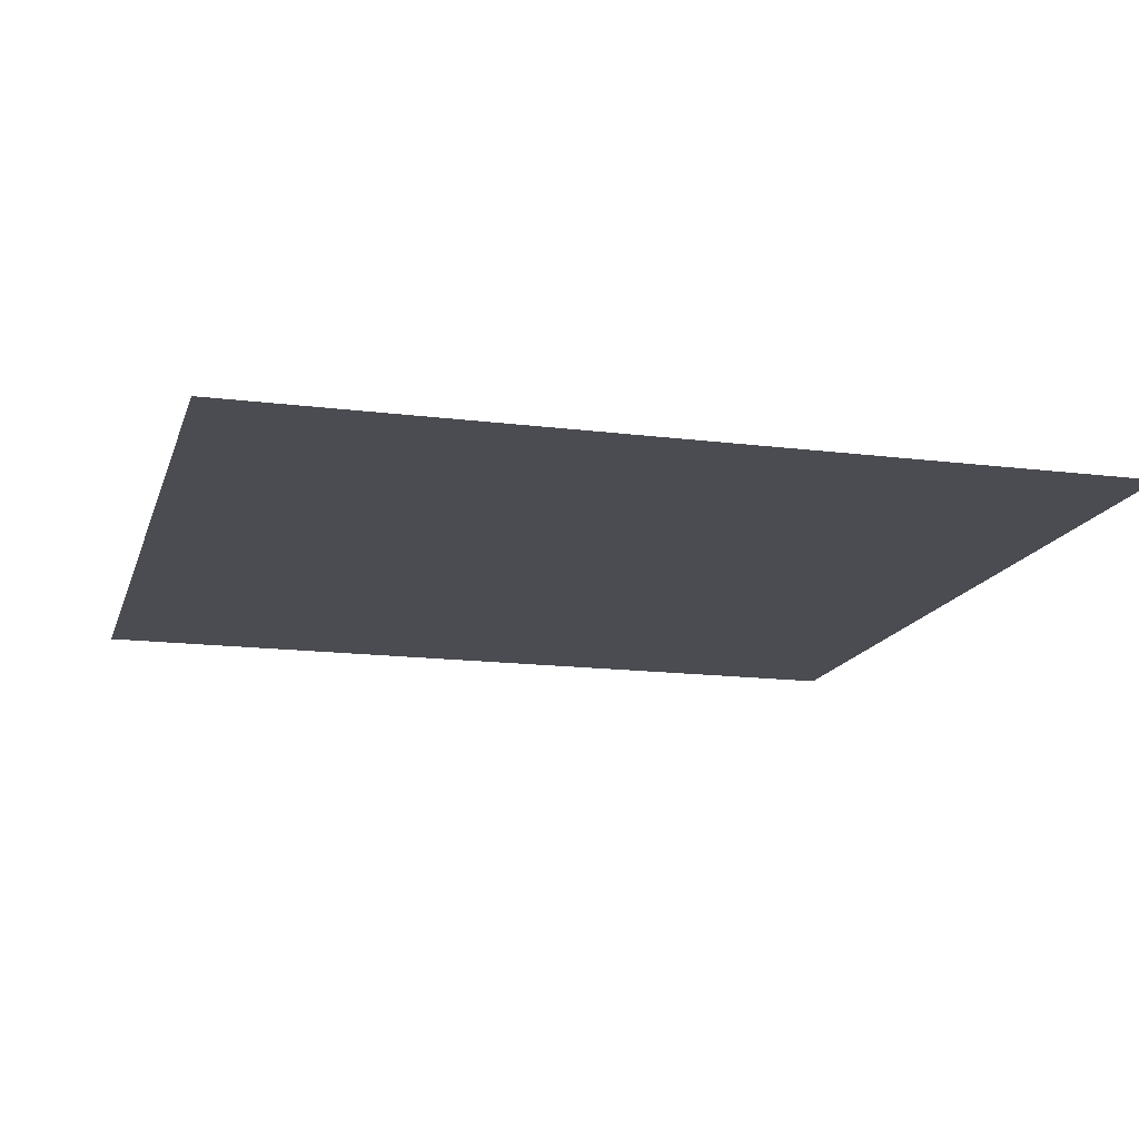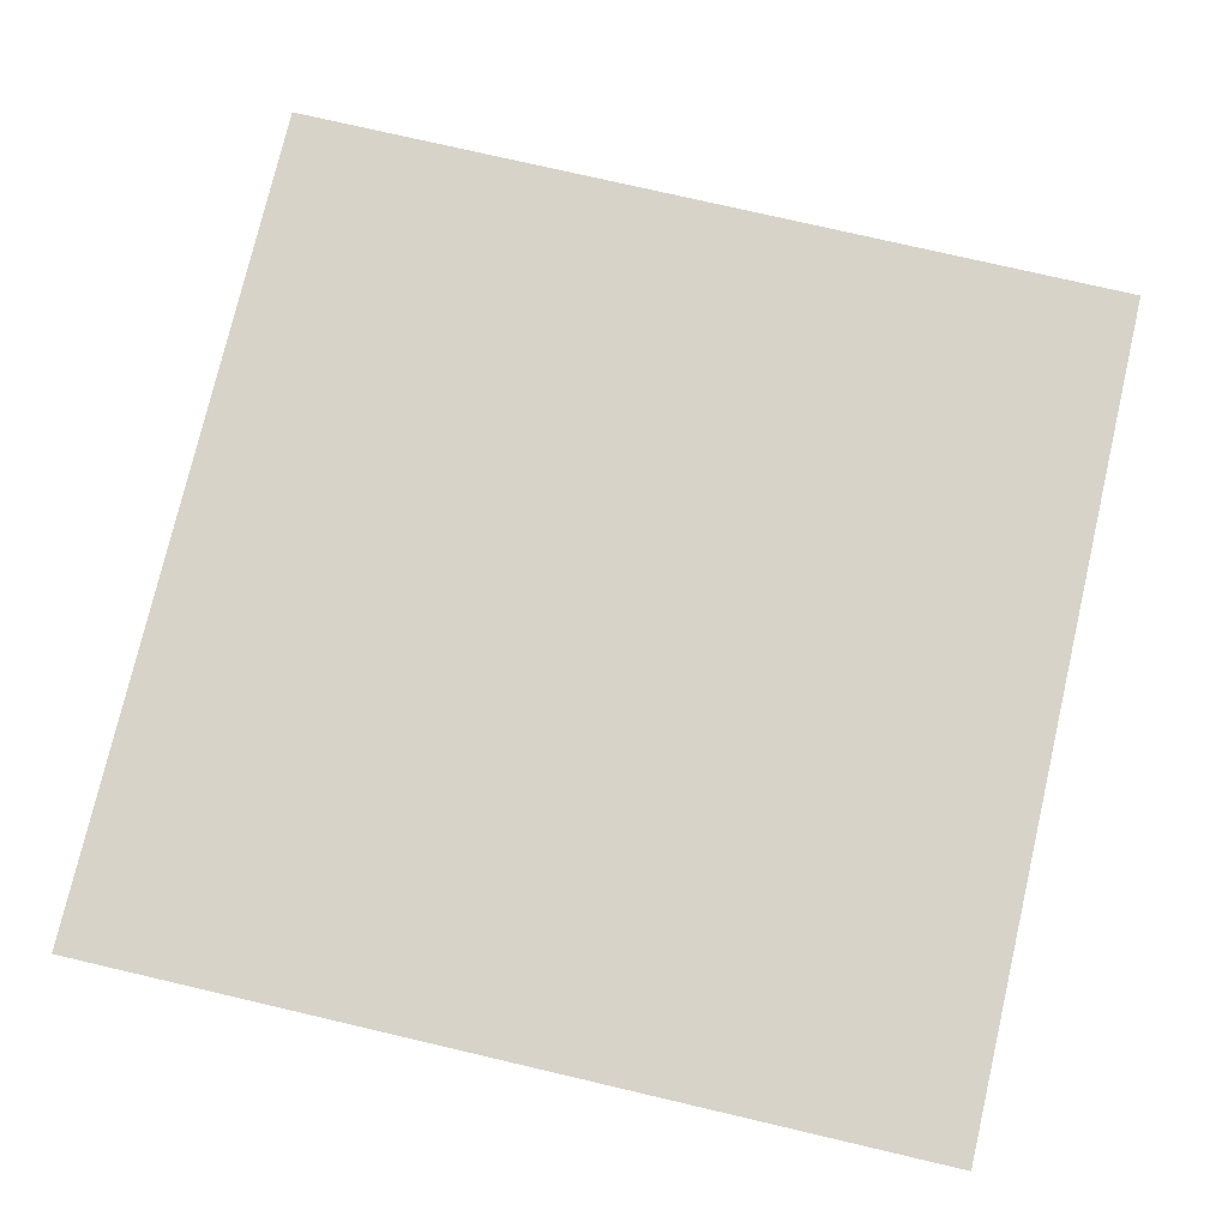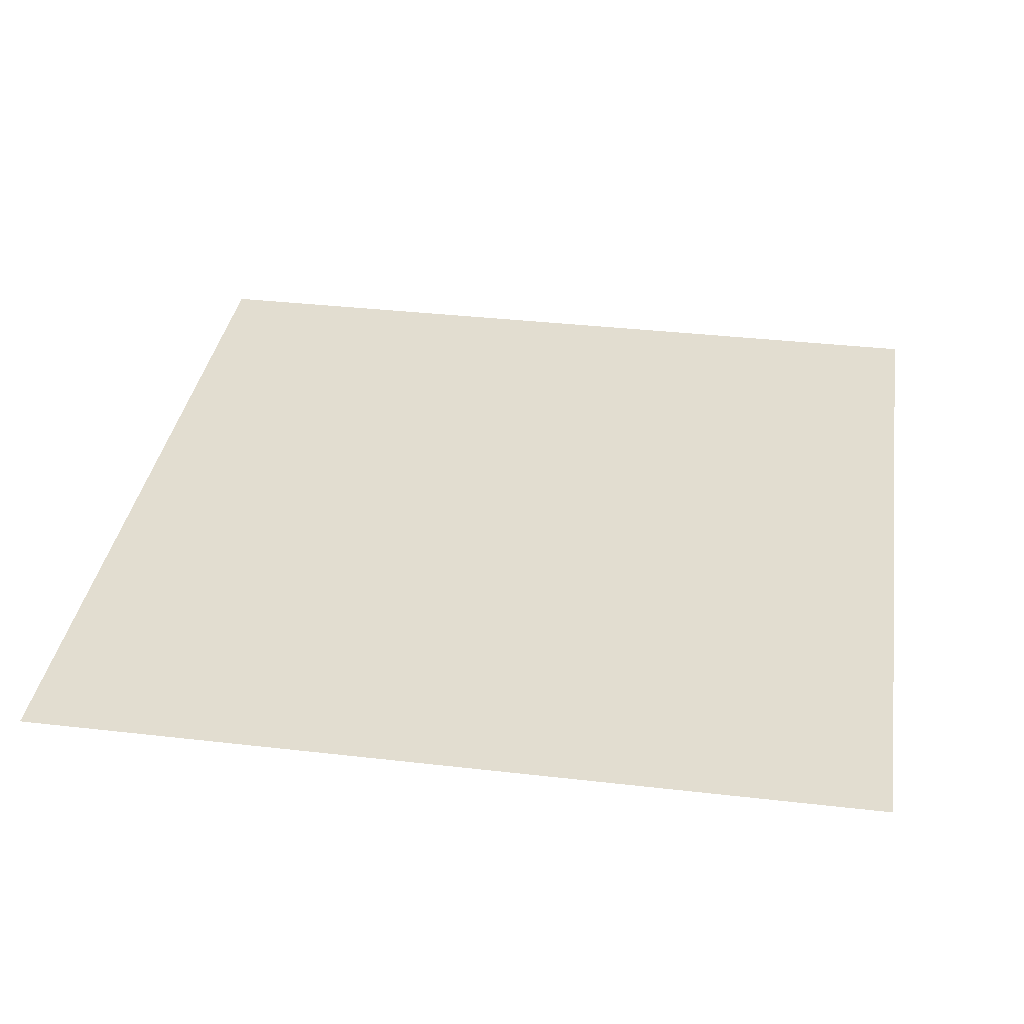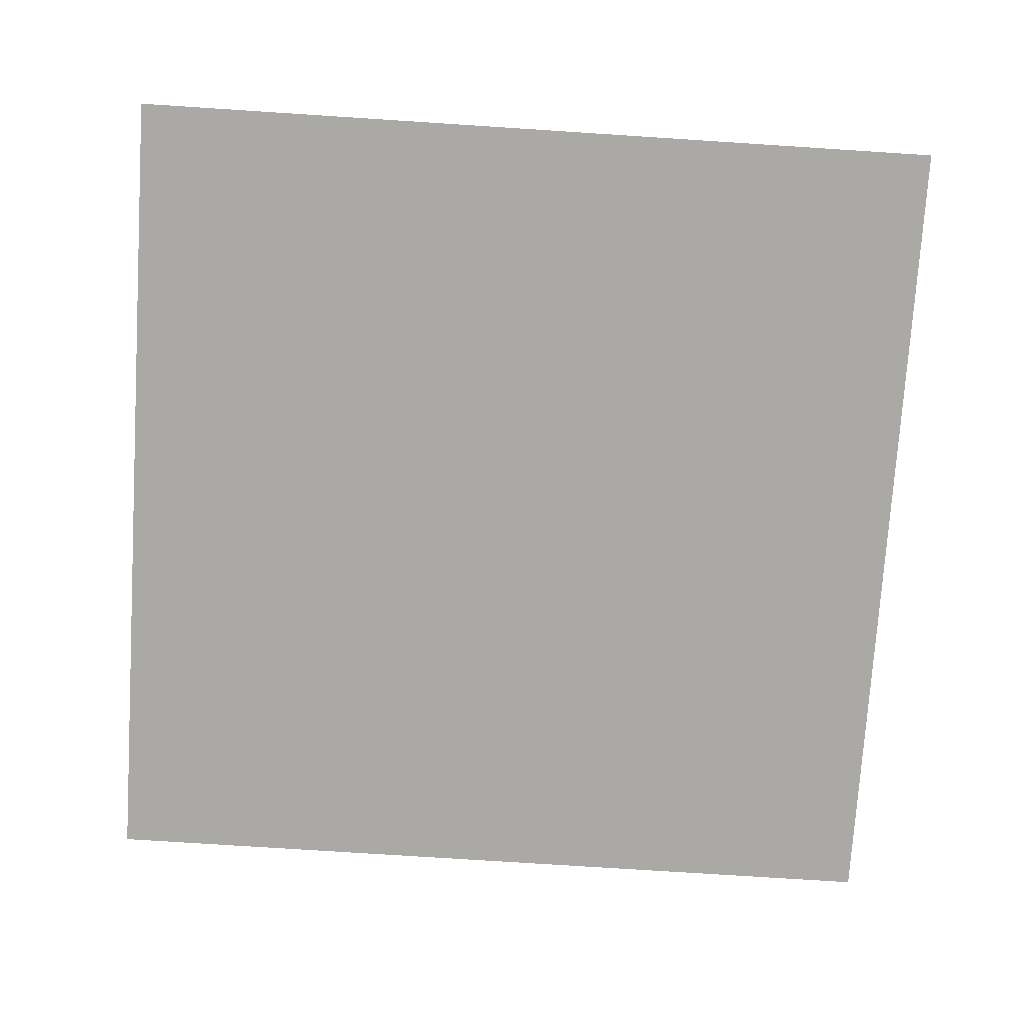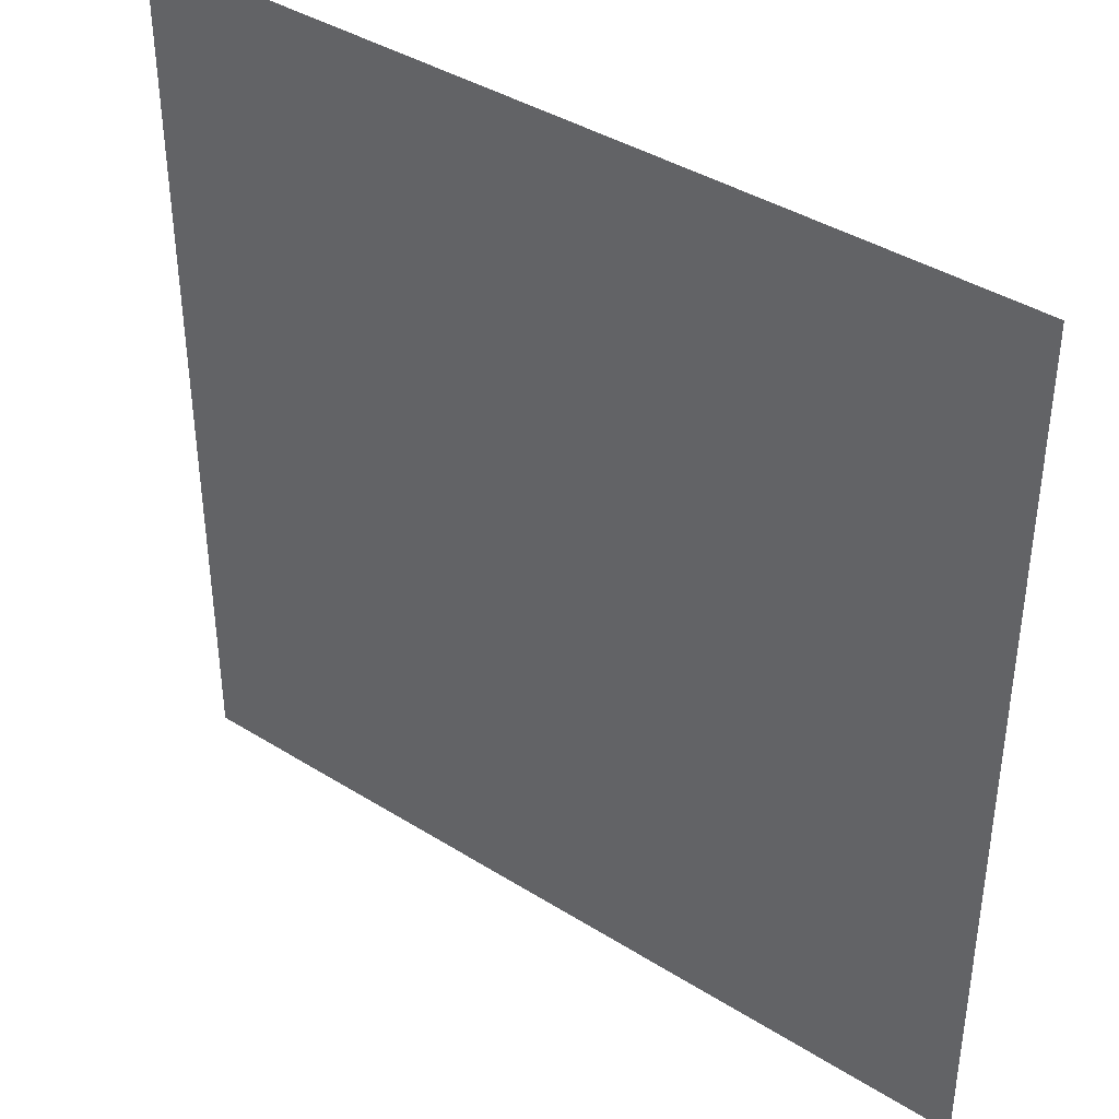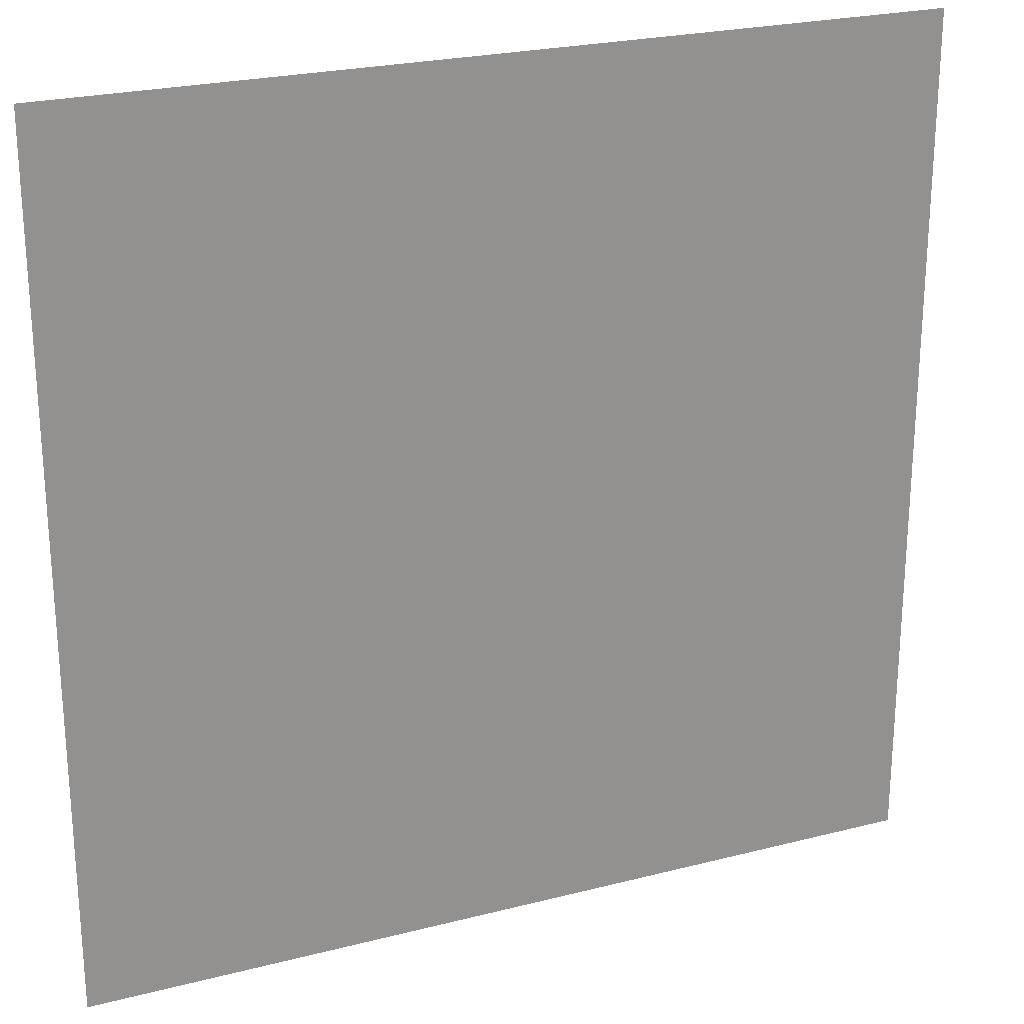
<metadata>
{"format":"obj","ext":"obj","renderer":"f3d","projection":"perspective","resolution":1024,"background":"white","views":[{"elev":-15.3,"azim":164.9,"up":"+Z"},{"elev":76.2,"azim":-76.9,"up":"+Z"},{"elev":35.4,"azim":8.7,"up":"+Z"},{"elev":-75.4,"azim":-3.7,"up":"+Z"},{"elev":39.9,"azim":37.8,"up":"+Y"},{"elev":24.0,"azim":156.9,"up":"+Y"}]}
</metadata>
<code>
v 0 0 0   # Вершина 0
v 0 5 0   # Вершина 1
v 5 5 0    # Вершина 2
v 5 0 0     # Вершина 3
f 1 2 3 4

</code>
